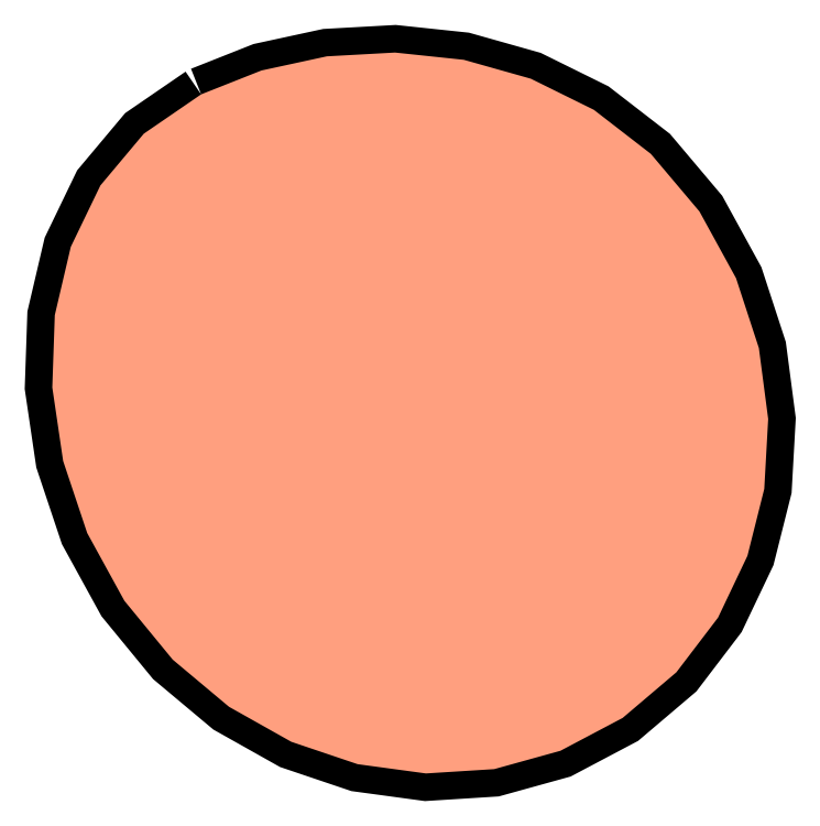
<metadata>
{"format":"dxf","ext":"dxf","renderer":"ezdxf+matplotlib","layout":"modelspace","background":"white","min_lineweight":24,"dpi":150}
</metadata>
<code>
0
SECTION
2
ENTITIES
0
POLYLINE
8
L2-RESIST
66
     1
10
0
20
0
30
0
0
VERTEX
8
L2-RESIST
10
38.39
20
63.79
30
0
0
VERTEX
8
L2-RESIST
10
37.99
20
63.52
30
0
0
VERTEX
8
L2-RESIST
10
37.68
20
63.16
30
0
0
VERTEX
8
L2-RESIST
10
37.48
20
62.73
30
0
0
VERTEX
8
L2-RESIST
10
37.37
20
62.25
30
0
0
VERTEX
8
L2-RESIST
10
37.35
20
61.75
30
0
0
VERTEX
8
L2-RESIST
10
37.42
20
61.24
30
0
0
VERTEX
8
L2-RESIST
10
37.59
20
60.73
30
0
0
VERTEX
8
L2-RESIST
10
37.85
20
60.26
30
0
0
VERTEX
8
L2-RESIST
10
38.19
20
59.85
30
0
0
VERTEX
8
L2-RESIST
10
38.58
20
59.52
30
0
0
VERTEX
8
L2-RESIST
10
39.01
20
59.28
30
0
0
VERTEX
8
L2-RESIST
10
39.48
20
59.12
30
0
0
VERTEX
8
L2-RESIST
10
39.95
20
59.06
30
0
0
VERTEX
8
L2-RESIST
10
40.43
20
59.09
30
0
0
VERTEX
8
L2-RESIST
10
40.89
20
59.22
30
0
0
VERTEX
8
L2-RESIST
10
41.32
20
59.45
30
0
0
VERTEX
8
L2-RESIST
10
41.7
20
59.76
30
0
0
VERTEX
8
L2-RESIST
10
41.99
20
60.14
30
0
0
VERTEX
8
L2-RESIST
10
42.19
20
60.58
30
0
0
VERTEX
8
L2-RESIST
10
42.31
20
61.04
30
0
0
VERTEX
8
L2-RESIST
10
42.34
20
61.53
30
0
0
VERTEX
8
L2-RESIST
10
42.27
20
62.02
30
0
0
VERTEX
8
L2-RESIST
10
42.11
20
62.51
30
0
0
VERTEX
8
L2-RESIST
10
41.86
20
62.97
30
0
0
VERTEX
8
L2-RESIST
10
41.52
20
63.38
30
0
0
VERTEX
8
L2-RESIST
10
41.12
20
63.68
30
0
0
VERTEX
8
L2-RESIST
10
40.68
20
63.9
30
0
0
VERTEX
8
L2-RESIST
10
40.22
20
64.03
30
0
0
VERTEX
8
L2-RESIST
10
39.74
20
64.08
30
0
0
VERTEX
8
L2-RESIST
10
39.26
20
64.05
30
0
0
VERTEX
8
L2-RESIST
10
38.81
20
63.96
30
0
0
VERTEX
8
L2-RESIST
10
38.39
20
63.79
30
0
0
VERTEX
8
L2-RESIST
10
38.39
20
63.79
30
0
0
SEQEND
8
L2-RESIST
0
HATCH
8
L2-RESIST
10
0
20
0
30
0
210
0
220
0
230
1
2
SOLID
70
     1
71
     0
91
        1
92
        1
93
       32
72
     1
10
38.39
20
63.79
11
37.99
21
63.52
72
     1
10
37.99
20
63.52
11
37.68
21
63.16
72
     1
10
37.68
20
63.16
11
37.48
21
62.73
72
     1
10
37.48
20
62.73
11
37.37
21
62.25
72
     1
10
37.37
20
62.25
11
37.35
21
61.75
72
     1
10
37.35
20
61.75
11
37.42
21
61.24
72
     1
10
37.42
20
61.24
11
37.59
21
60.73
72
     1
10
37.59
20
60.73
11
37.85
21
60.26
72
     1
10
37.85
20
60.26
11
38.19
21
59.85
72
     1
10
38.19
20
59.85
11
38.58
21
59.52
72
     1
10
38.58
20
59.52
11
39.01
21
59.28
72
     1
10
39.01
20
59.28
11
39.48
21
59.12
72
     1
10
39.48
20
59.12
11
39.95
21
59.06
72
     1
10
39.95
20
59.06
11
40.43
21
59.09
72
     1
10
40.43
20
59.09
11
40.89
21
59.22
72
     1
10
40.89
20
59.22
11
41.32
21
59.45
72
     1
10
41.32
20
59.45
11
41.7
21
59.76
72
     1
10
41.7
20
59.76
11
41.99
21
60.14
72
     1
10
41.99
20
60.14
11
42.19
21
60.58
72
     1
10
42.19
20
60.58
11
42.31
21
61.04
72
     1
10
42.31
20
61.04
11
42.34
21
61.53
72
     1
10
42.34
20
61.53
11
42.27
21
62.02
72
     1
10
42.27
20
62.02
11
42.11
21
62.51
72
     1
10
42.11
20
62.51
11
41.86
21
62.97
72
     1
10
41.86
20
62.97
11
41.52
21
63.38
72
     1
10
41.52
20
63.38
11
41.12
21
63.68
72
     1
10
41.12
20
63.68
11
40.68
21
63.9
72
     1
10
40.68
20
63.9
11
40.22
21
64.03
72
     1
10
40.22
20
64.03
11
39.74
21
64.08
72
     1
10
39.74
20
64.08
11
39.26
21
64.05
72
     1
10
39.26
20
64.05
11
38.81
21
63.96
72
     1
10
38.81
20
63.96
11
38.39
21
63.79
97
        0
75
     2
76
     1
98
        0
0
ENDSEC
0
EOF

</code>
